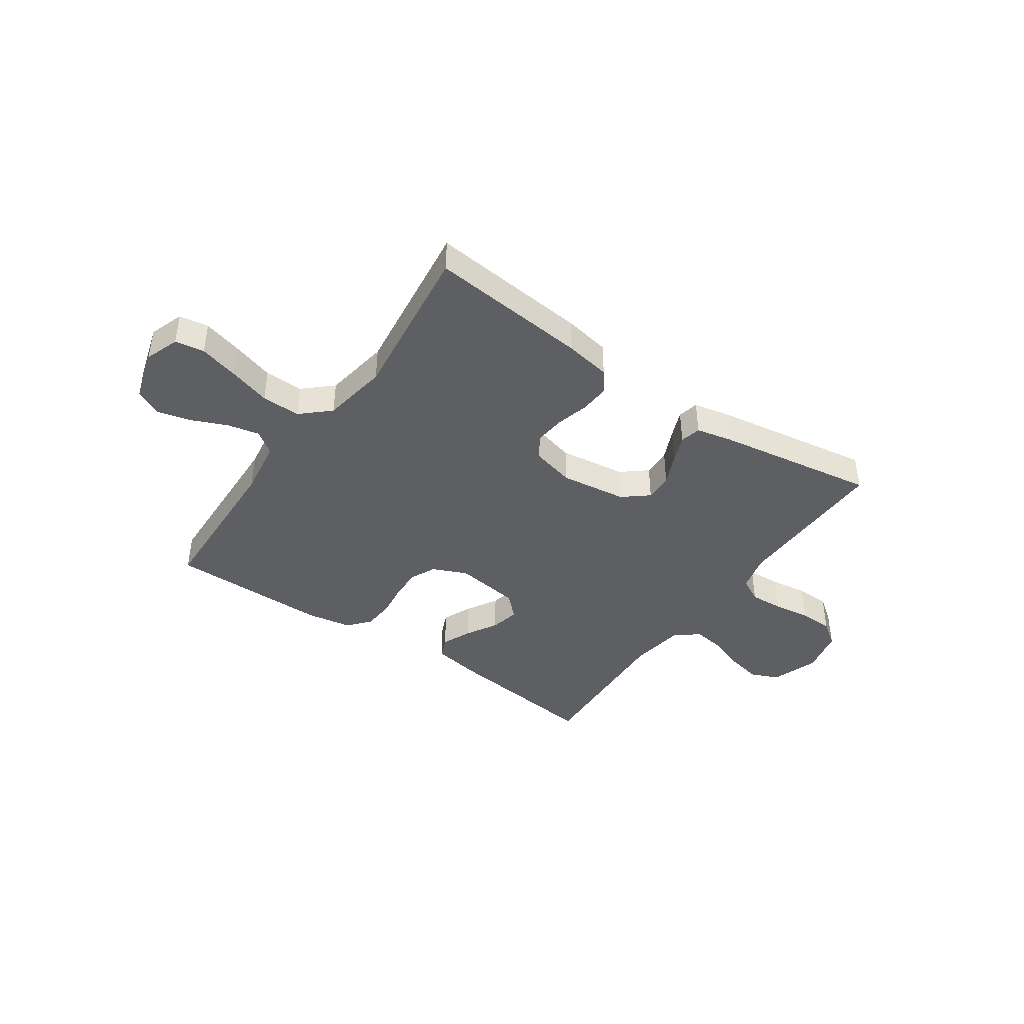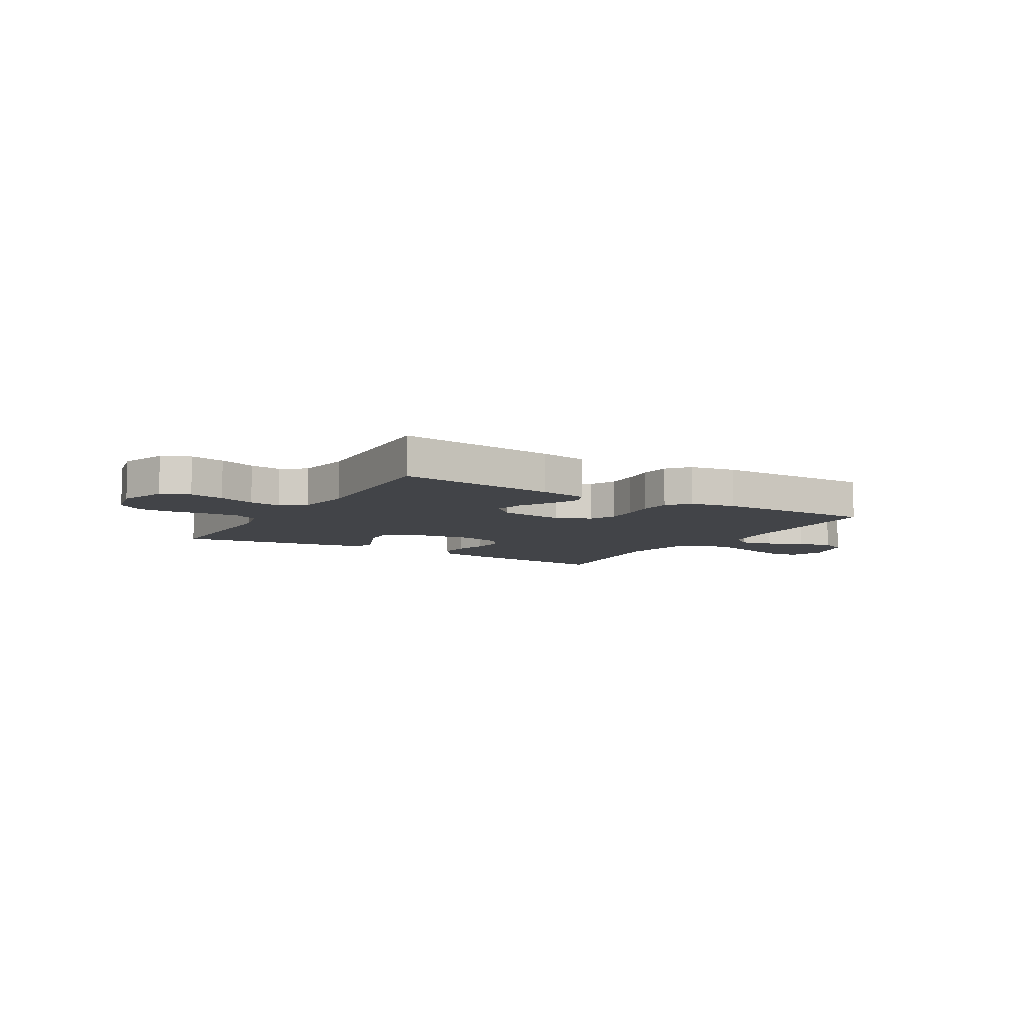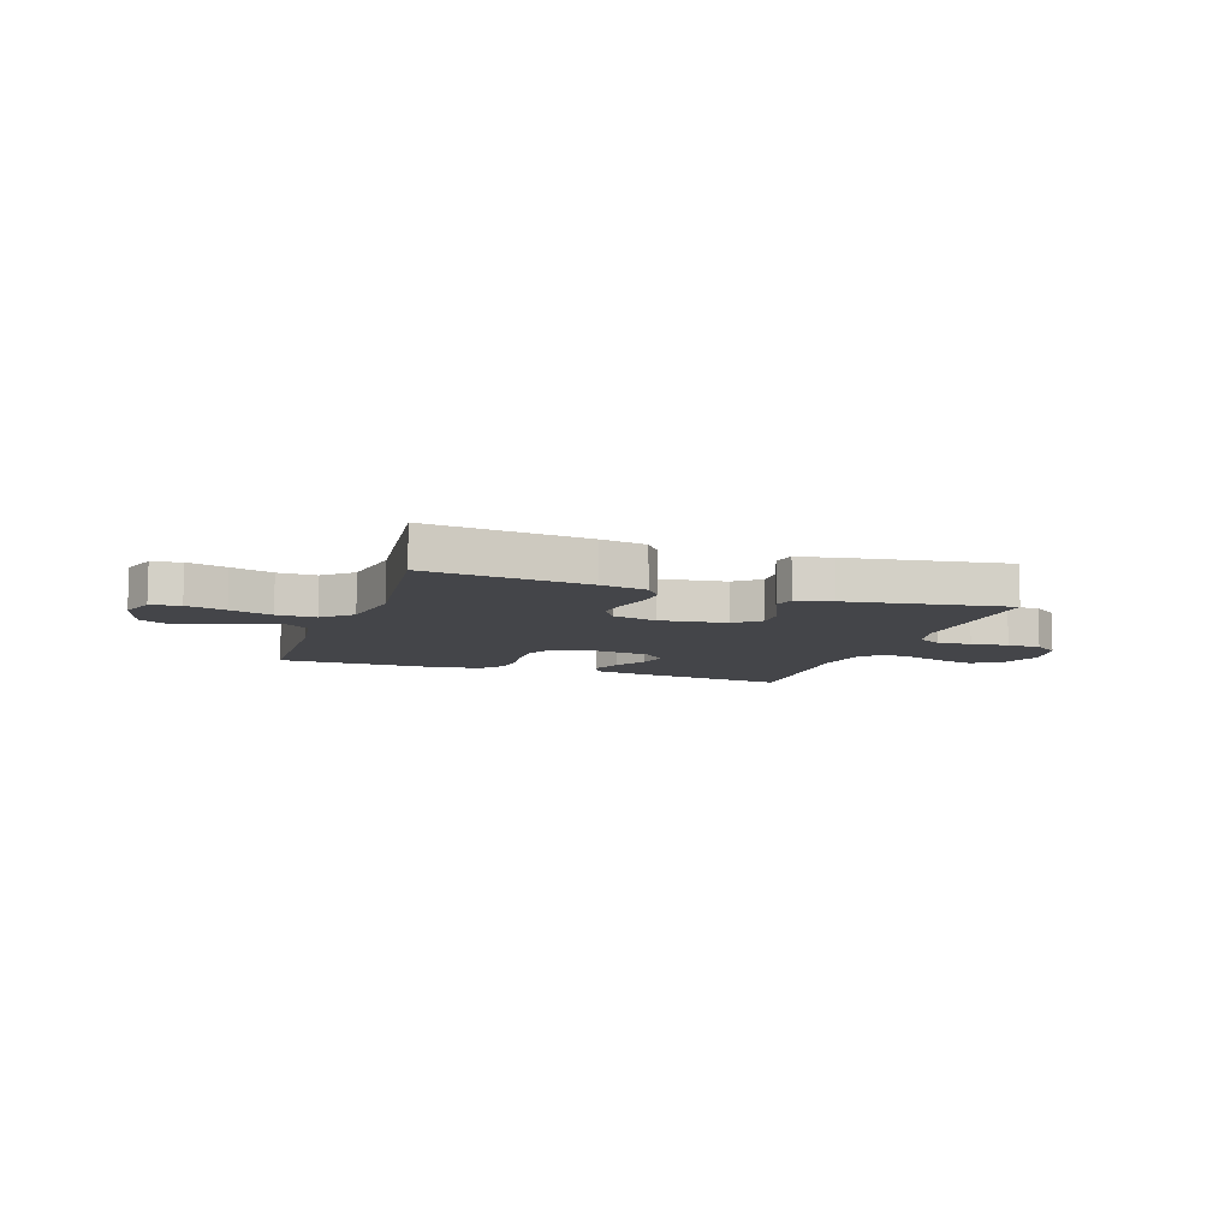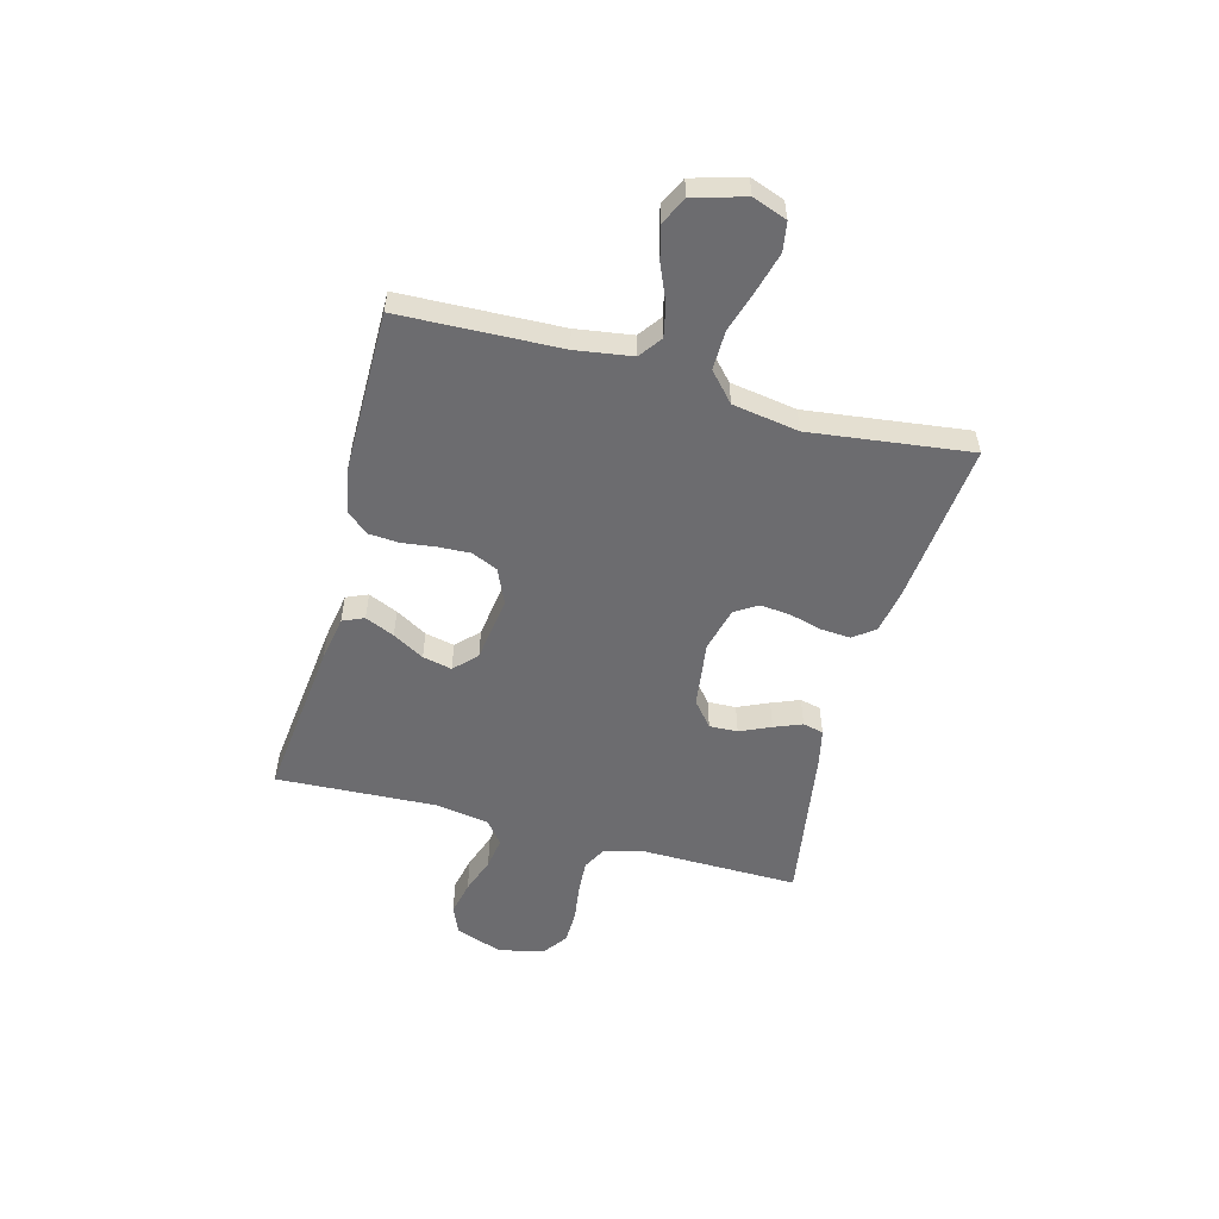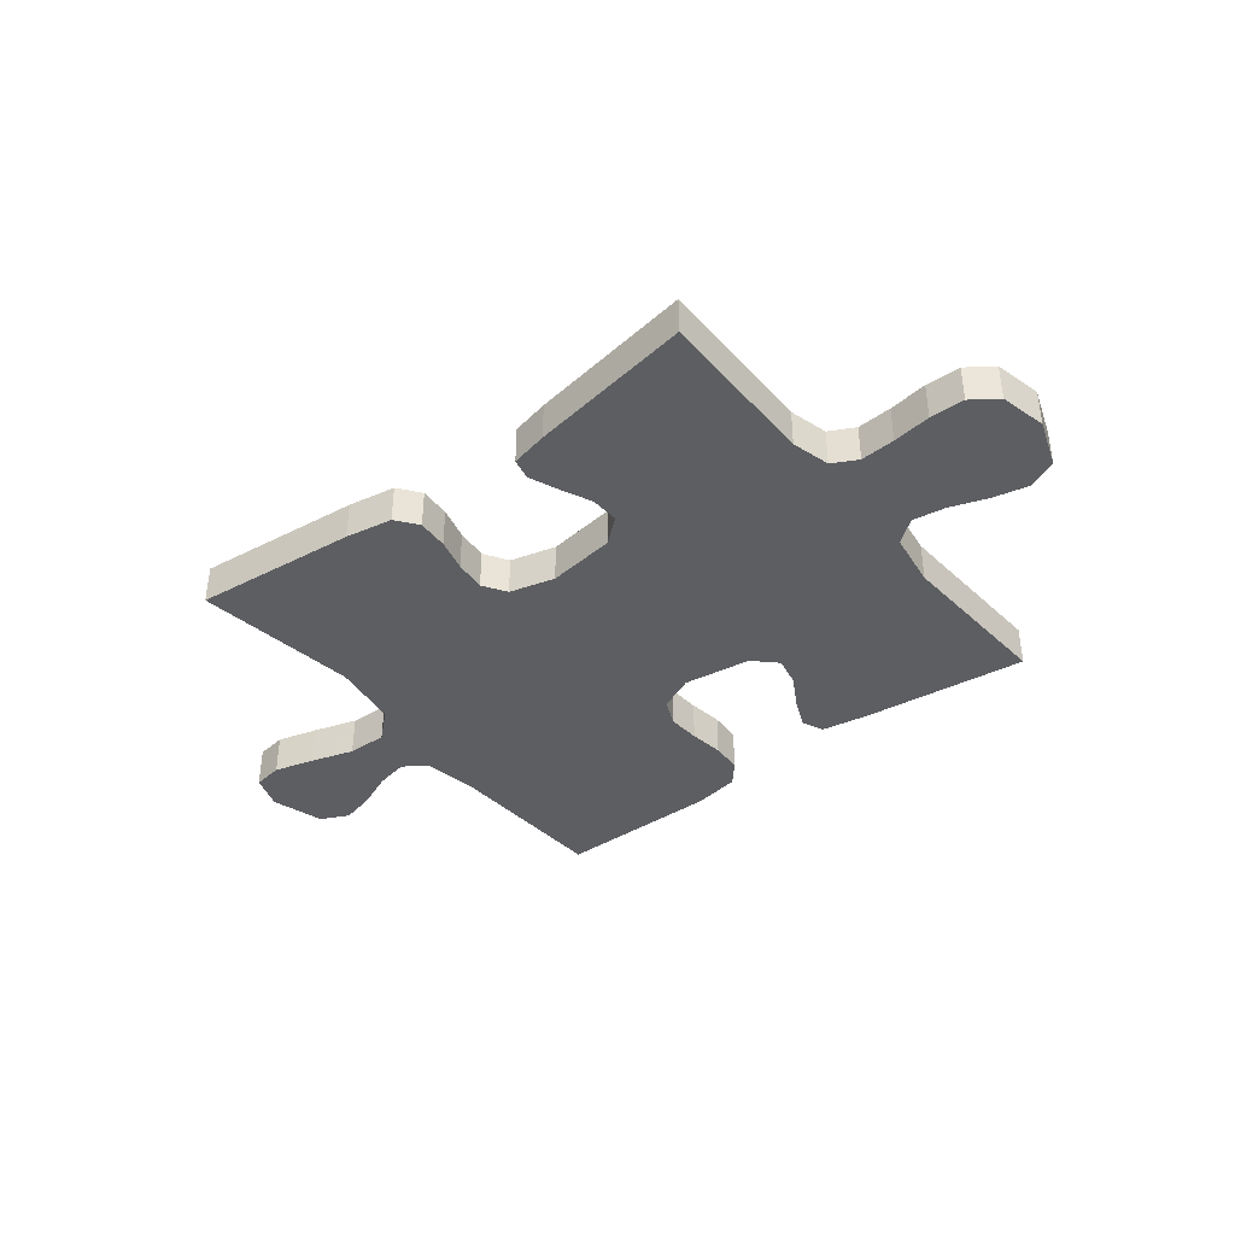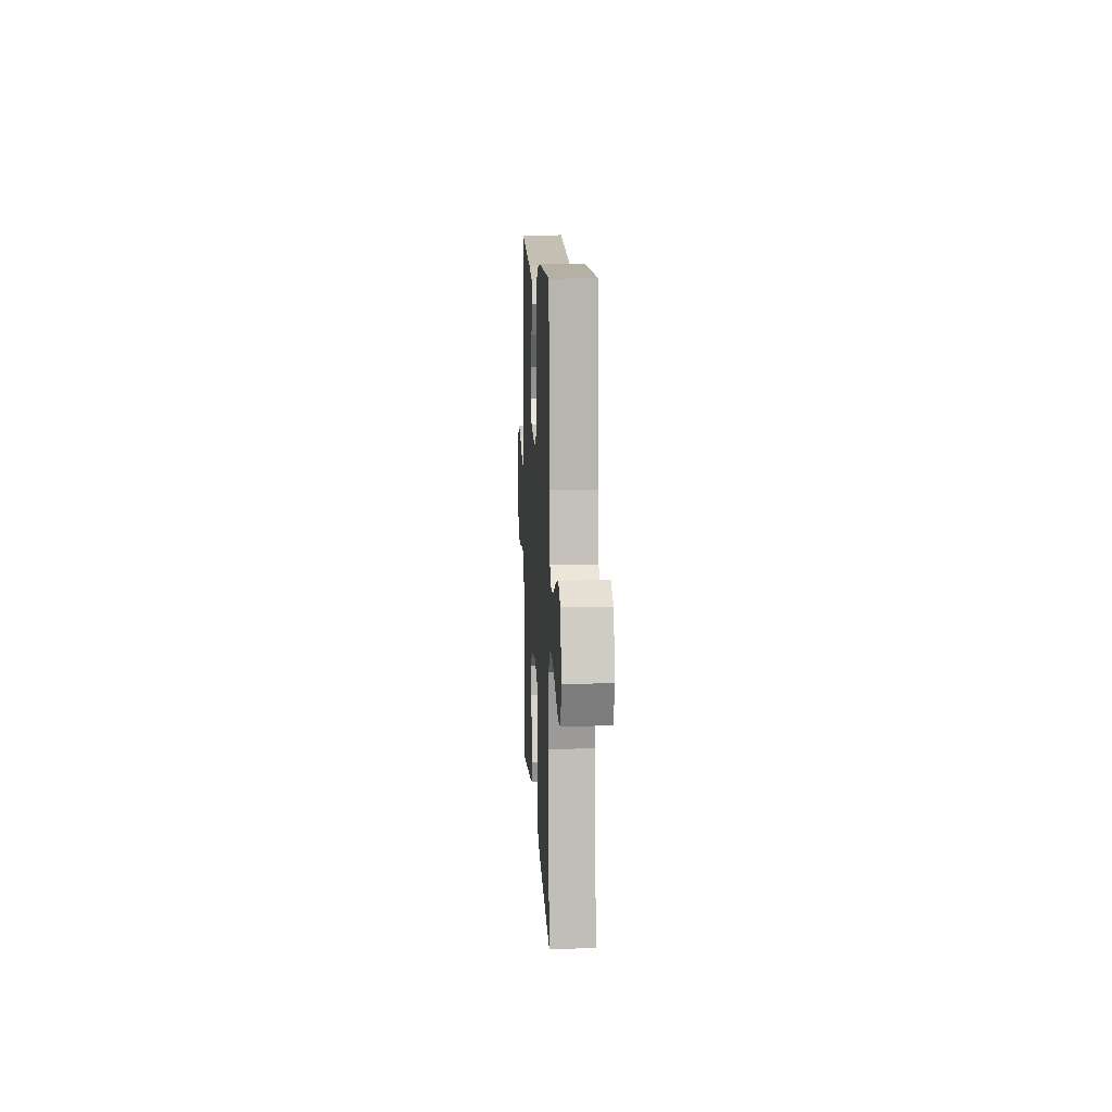
<metadata>
{"format":"obj","ext":"obj","renderer":"f3d","projection":"perspective","resolution":1024,"background":"white","views":[{"elev":-41.9,"azim":145.2,"up":"+Y"},{"elev":-8.0,"azim":-30.9,"up":"+Y"},{"elev":-9.1,"azim":160.8,"up":"+Y"},{"elev":-53.8,"azim":74.9,"up":"+Y"},{"elev":-39.1,"azim":-141.8,"up":"+Y"},{"elev":11.6,"azim":87.1,"up":"+Z"}]}
</metadata>
<code>
v -0.5 0.07 0.5
v -0.2 0.07 0.466
v -0.112 0.07 0.451
v -0.095 0.07 0.411
v -0.119 0.07 0.356
v -0.153 0.07 0.297
v -0.165 0.07 0.242
v -0.124 0.07 0.202
v 0 0.07 0.185
v 0.065 0.07 0.214
v 0.087 0.07 0.263
v 0.084 0.07 0.323
v 0.076 0.07 0.386
v 0.08 0.07 0.443
v 0.115 0.07 0.484
v 0.2 0.07 0.499
v 0.5 0.07 0.5
v 0.511 0.07 0.2
v 0.527 0.07 0.094
v 0.57 0.07 0.063
v 0.63 0.07 0.076
v 0.697 0.07 0.105
v 0.76 0.07 0.121
v 0.811 0.07 0.096
v 0.839 0.07 0
v 0.816 0.07 -0.064
v 0.761 0.07 -0.073
v 0.687 0.07 -0.053
v 0.608 0.07 -0.029
v 0.535 0.07 -0.028
v 0.482 0.07 -0.076
v 0.462 0.07 -0.2
v 0.5 0.07 -0.5
v 0.2 0.07 -0.471
v 0.114 0.07 -0.456
v 0.084 0.07 -0.416
v 0.088 0.07 -0.36
v 0.104 0.07 -0.3
v 0.11 0.07 -0.243
v 0.083 0.07 -0.2
v 0 0.07 -0.179
v -0.125 0.07 -0.196
v -0.172 0.07 -0.235
v -0.17 0.07 -0.288
v -0.144 0.07 -0.346
v -0.123 0.07 -0.398
v -0.132 0.07 -0.437
v -0.2 0.07 -0.452
v -0.5 0.07 -0.5
v -0.496 0.07 -0.2
v -0.514 0.07 -0.13
v -0.56 0.07 -0.106
v -0.623 0.07 -0.11
v -0.693 0.07 -0.12
v -0.756 0.07 -0.119
v -0.803 0.07 -0.085
v -0.822 0.07 0
v -0.791 0.07 0.088
v -0.738 0.07 0.111
v -0.673 0.07 0.097
v -0.605 0.07 0.073
v -0.545 0.07 0.064
v -0.501 0.07 0.098
v -0.485 0.07 0.2
v -0.5 0 0.5
v -0.2 0 0.466
v -0.112 0 0.451
v -0.095 0 0.411
v -0.119 0 0.356
v -0.153 0 0.297
v -0.165 0 0.242
v -0.124 0 0.202
v 0 0 0.185
v 0.065 0 0.214
v 0.087 0 0.263
v 0.084 0 0.323
v 0.076 0 0.386
v 0.08 0 0.443
v 0.115 0 0.484
v 0.2 0 0.499
v 0.5 0 0.5
v 0.511 0 0.2
v 0.527 0 0.094
v 0.57 0 0.063
v 0.63 0 0.076
v 0.697 0 0.105
v 0.76 0 0.121
v 0.811 0 0.096
v 0.839 0 0
v 0.816 0 -0.064
v 0.761 0 -0.073
v 0.687 0 -0.053
v 0.608 0 -0.029
v 0.535 0 -0.028
v 0.482 0 -0.076
v 0.462 0 -0.2
v 0.5 0 -0.5
v 0.2 0 -0.471
v 0.114 0 -0.456
v 0.084 0 -0.416
v 0.088 0 -0.36
v 0.104 0 -0.3
v 0.11 0 -0.243
v 0.083 0 -0.2
v 0 0 -0.179
v -0.125 0 -0.196
v -0.172 0 -0.235
v -0.17 0 -0.288
v -0.144 0 -0.346
v -0.123 0 -0.398
v -0.132 0 -0.437
v -0.2 0 -0.452
v -0.5 0 -0.5
v -0.496 0 -0.2
v -0.514 0 -0.13
v -0.56 0 -0.106
v -0.623 0 -0.11
v -0.693 0 -0.12
v -0.756 0 -0.119
v -0.803 0 -0.085
v -0.822 0 0
v -0.791 0 0.088
v -0.738 0 0.111
v -0.673 0 0.097
v -0.605 0 0.073
v -0.545 0 0.064
v -0.501 0 0.098
v -0.485 0 0.2
f 59 60 61
f 58 59 61
f 57 58 61
f 56 57 61
f 55 56 61
f 54 55 61
f 53 54 61
f 52 53 61 62
f 51 52 62 63
f 48 49 50
f 47 48 50
f 46 47 50
f 45 46 50
f 44 45 50
f 51 63 64
f 50 51 64
f 44 50 64
f 43 44 64
f 36 37 38
f 35 36 38
f 34 35 38
f 33 34 38
f 32 33 38
f 31 32 38 39
f 30 31 39 40
f 27 28 29
f 26 27 29
f 25 26 29
f 24 25 29
f 23 24 29
f 22 23 29
f 21 22 29
f 20 21 29 30
f 30 40 41
f 20 30 41
f 19 20 41
f 16 17 18
f 15 16 18
f 14 15 18
f 13 14 18
f 12 13 18
f 11 12 18 19
f 4 5 6
f 3 4 6
f 2 3 6
f 1 2 6
f 64 1 6
f 64 6 7
f 64 7 8
f 43 64 8
f 42 43 8
f 41 42 8 9
f 10 11 19 41
f 9 10 41
f 125 124 123
f 125 123 122
f 125 122 121
f 125 121 120
f 125 120 119
f 125 119 118
f 125 118 117
f 126 125 117 116
f 127 126 116 115
f 114 113 112
f 114 112 111
f 114 111 110
f 114 110 109
f 114 109 108
f 128 127 115
f 128 115 114
f 128 114 108
f 128 108 107
f 102 101 100
f 102 100 99
f 102 99 98
f 102 98 97
f 102 97 96
f 103 102 96 95
f 104 103 95 94
f 93 92 91
f 93 91 90
f 93 90 89
f 93 89 88
f 93 88 87
f 93 87 86
f 93 86 85
f 94 93 85 84
f 105 104 94
f 105 94 84
f 105 84 83
f 82 81 80
f 82 80 79
f 82 79 78
f 82 78 77
f 82 77 76
f 83 82 76 75
f 70 69 68
f 70 68 67
f 70 67 66
f 70 66 65
f 70 65 128
f 71 70 128
f 72 71 128
f 72 128 107
f 72 107 106
f 73 72 106 105
f 105 83 75 74
f 105 74 73
f 1 65 66 2
f 2 66 67 3
f 3 67 68 4
f 4 68 69 5
f 5 69 70 6
f 6 70 71 7
f 7 71 72 8
f 8 72 73 9
f 9 73 74 10
f 10 74 75 11
f 11 75 76 12
f 12 76 77 13
f 13 77 78 14
f 14 78 79 15
f 15 79 80 16
f 16 80 81 17
f 17 81 82 18
f 18 82 83 19
f 19 83 84 20
f 20 84 85 21
f 21 85 86 22
f 22 86 87 23
f 23 87 88 24
f 24 88 89 25
f 25 89 90 26
f 26 90 91 27
f 27 91 92 28
f 28 92 93 29
f 29 93 94 30
f 30 94 95 31
f 31 95 96 32
f 32 96 97 33
f 33 97 98 34
f 34 98 99 35
f 35 99 100 36
f 36 100 101 37
f 37 101 102 38
f 38 102 103 39
f 39 103 104 40
f 40 104 105 41
f 41 105 106 42
f 42 106 107 43
f 43 107 108 44
f 44 108 109 45
f 45 109 110 46
f 46 110 111 47
f 47 111 112 48
f 48 112 113 49
f 49 113 114 50
f 50 114 115 51
f 51 115 116 52
f 52 116 117 53
f 53 117 118 54
f 54 118 119 55
f 55 119 120 56
f 56 120 121 57
f 57 121 122 58
f 58 122 123 59
f 59 123 124 60
f 60 124 125 61
f 61 125 126 62
f 62 126 127 63
f 63 127 128 64
f 64 128 65 1

</code>
